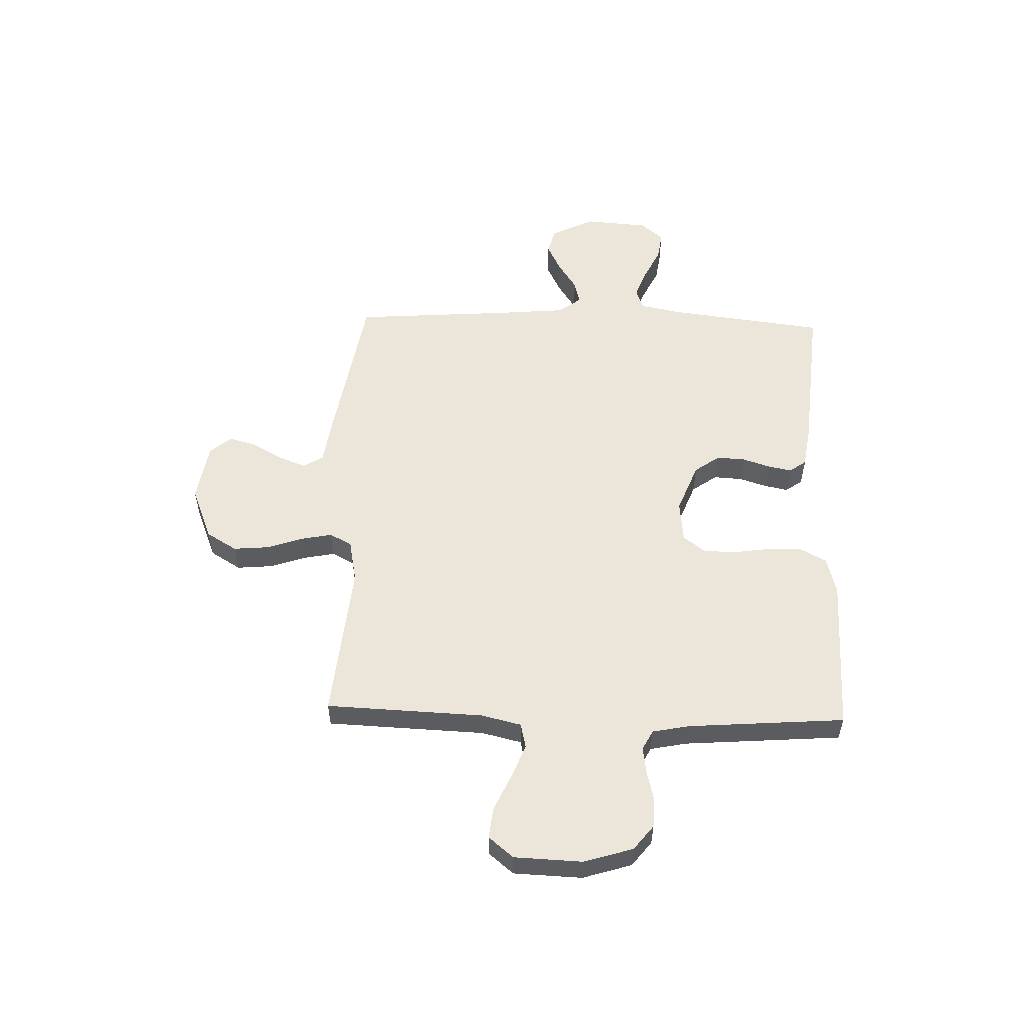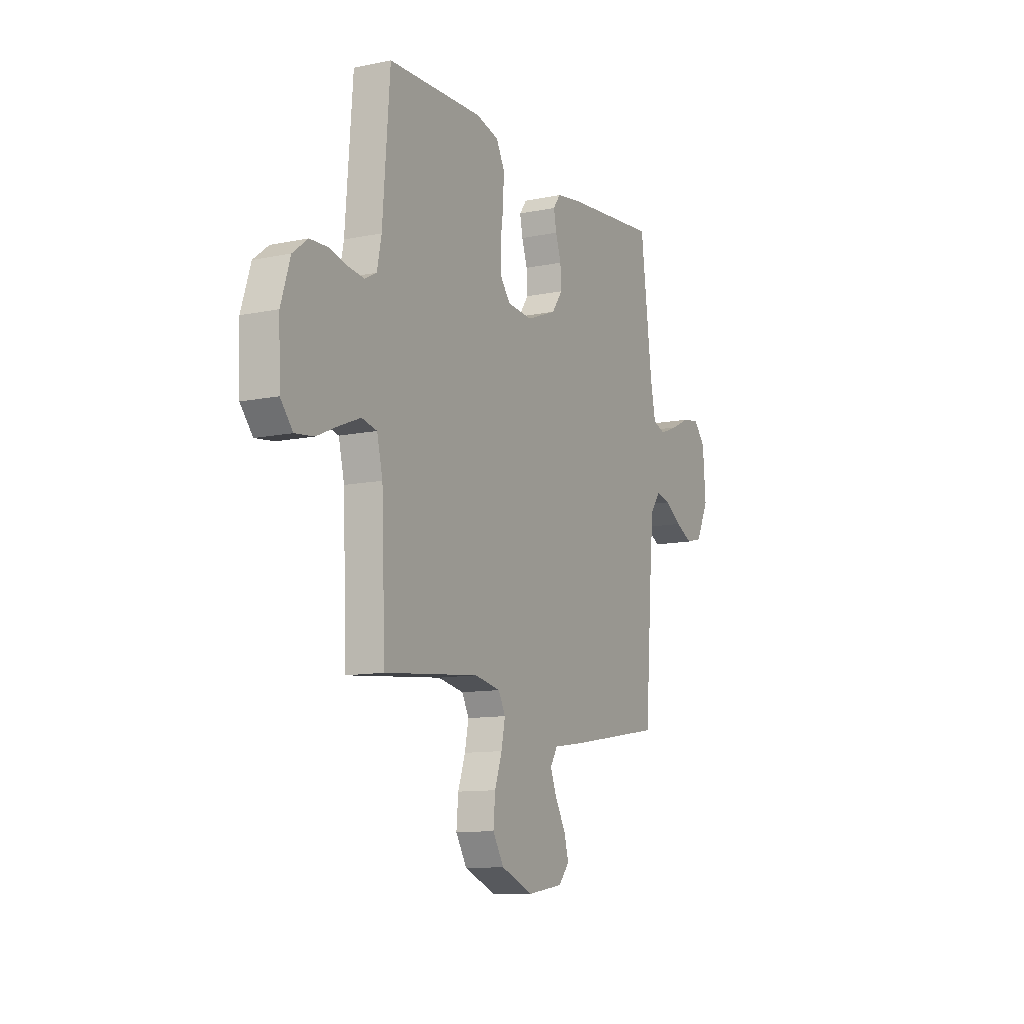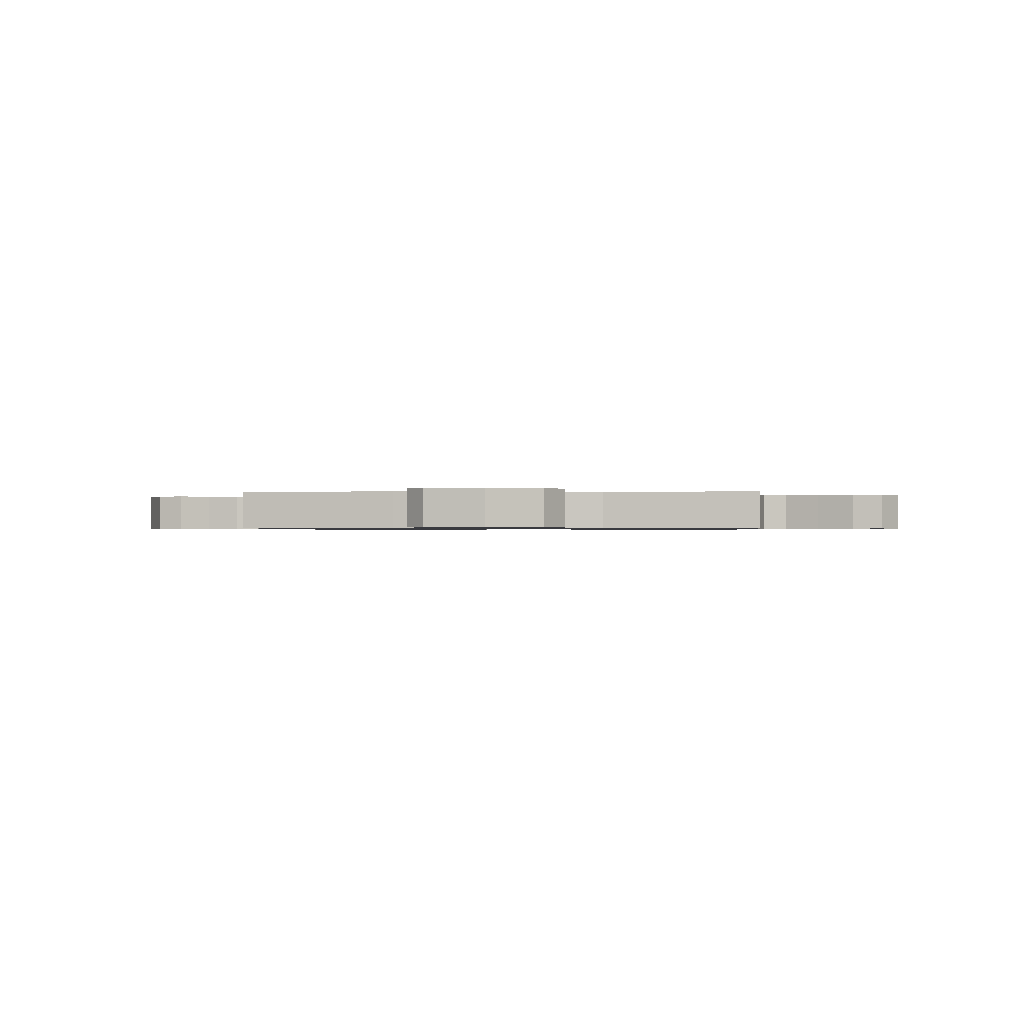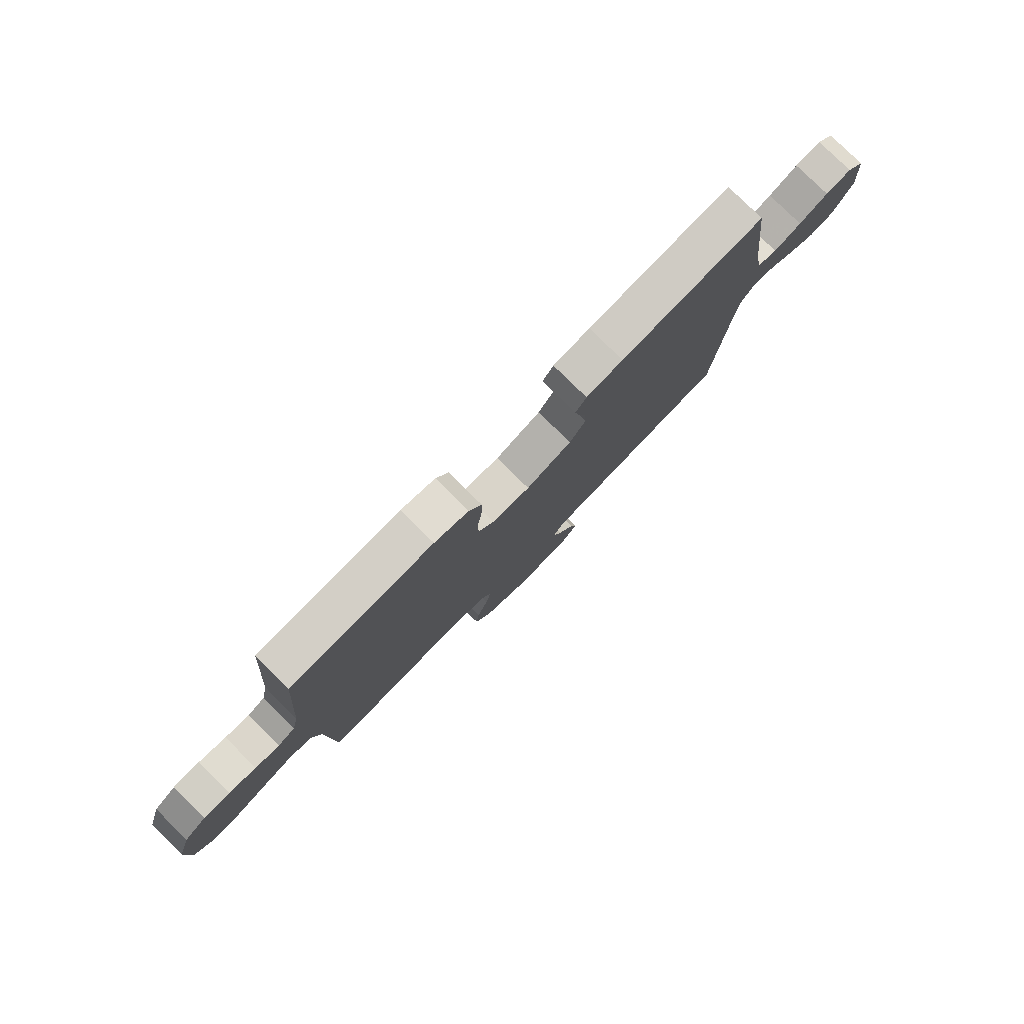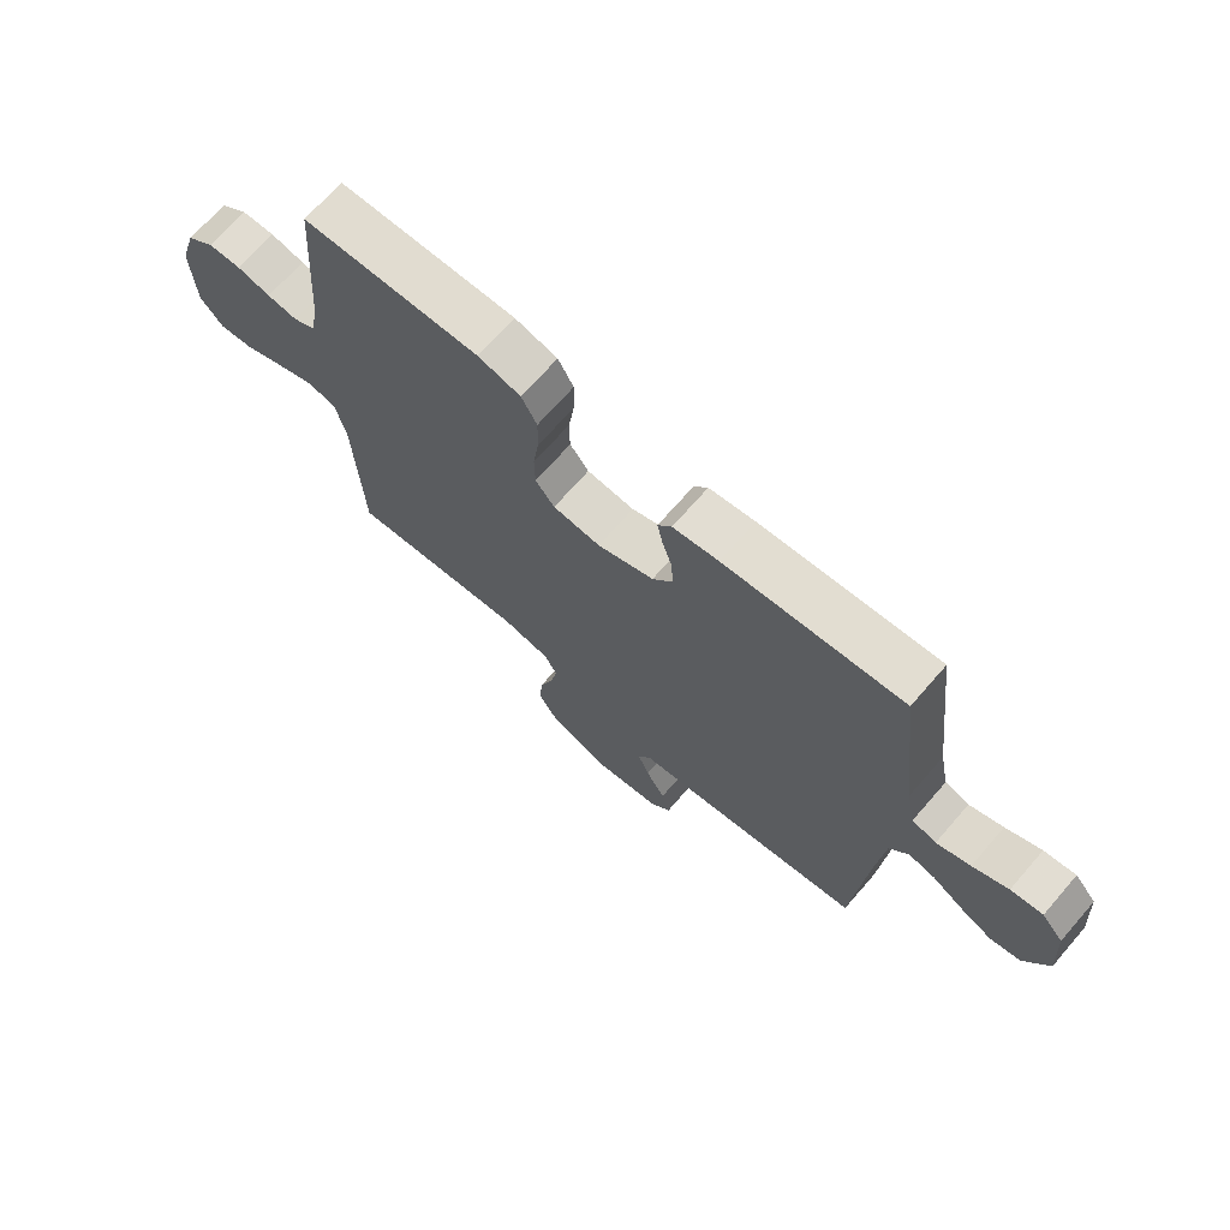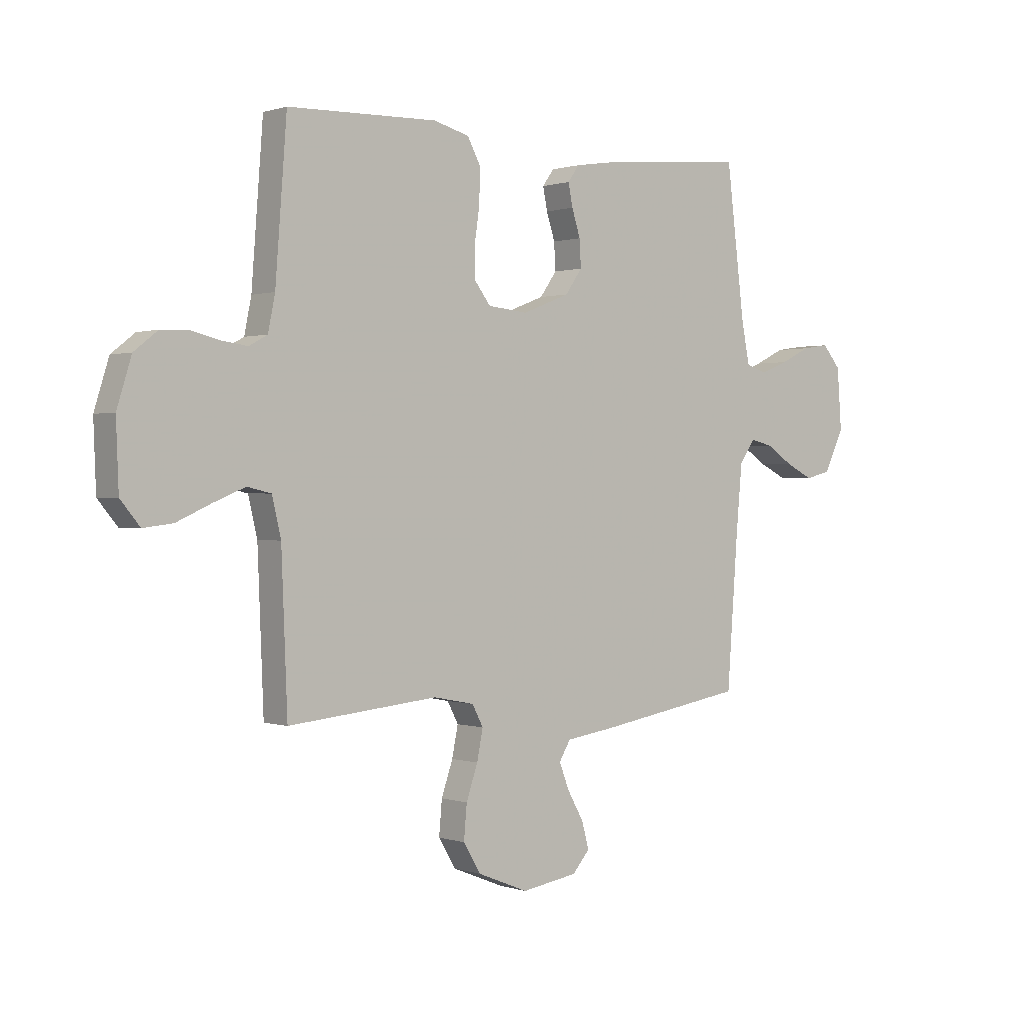
<metadata>
{"format":"obj","ext":"obj","renderer":"f3d","projection":"perspective","resolution":1024,"background":"white","views":[{"elev":54.6,"azim":-88.2,"up":"+Y"},{"elev":-11.1,"azim":-62.8,"up":"+Z"},{"elev":-0.7,"azim":-176.1,"up":"+Y"},{"elev":79.8,"azim":-45.4,"up":"+Z"},{"elev":70.0,"azim":41.1,"up":"+Z"},{"elev":0.6,"azim":-39.4,"up":"+Z"}]}
</metadata>
<code>
v -0.5 0.07 -0.5
v -0.512 0.07 -0.2
v -0.53 0.07 -0.124
v -0.578 0.07 -0.113
v -0.642 0.07 -0.139
v -0.711 0.07 -0.17
v -0.77 0.07 -0.177
v -0.809 0.07 -0.13
v -0.814 0.07 0
v -0.785 0.07 0.093
v -0.738 0.07 0.13
v -0.682 0.07 0.132
v -0.625 0.07 0.118
v -0.574 0.07 0.111
v -0.537 0.07 0.131
v -0.523 0.07 0.2
v -0.5 0.07 0.5
v -0.2 0.07 0.508
v -0.128 0.07 0.489
v -0.102 0.07 0.44
v -0.103 0.07 0.374
v -0.113 0.07 0.304
v -0.112 0.07 0.242
v -0.08 0.07 0.2
v 0 0.07 0.192
v 0.095 0.07 0.229
v 0.129 0.07 0.277
v 0.126 0.07 0.331
v 0.109 0.07 0.384
v 0.1 0.07 0.429
v 0.123 0.07 0.461
v 0.2 0.07 0.473
v 0.5 0.07 0.5
v 0.537 0.07 0.2
v 0.553 0.07 0.12
v 0.594 0.07 0.106
v 0.651 0.07 0.128
v 0.711 0.07 0.157
v 0.765 0.07 0.165
v 0.802 0.07 0.122
v 0.811 0.07 0
v 0.771 0.07 -0.083
v 0.72 0.07 -0.096
v 0.665 0.07 -0.069
v 0.611 0.07 -0.034
v 0.566 0.07 -0.023
v 0.534 0.07 -0.068
v 0.522 0.07 -0.2
v 0.5 0.07 -0.5
v 0.2 0.07 -0.55
v 0.103 0.07 -0.564
v 0.08 0.07 -0.602
v 0.1 0.07 -0.654
v 0.133 0.07 -0.712
v 0.147 0.07 -0.765
v 0.113 0.07 -0.805
v 0 0.07 -0.823
v -0.102 0.07 -0.782
v -0.137 0.07 -0.724
v -0.131 0.07 -0.656
v -0.108 0.07 -0.589
v -0.096 0.07 -0.529
v -0.118 0.07 -0.487
v -0.2 0.07 -0.471
v -0.5 0 -0.5
v -0.512 0 -0.2
v -0.53 0 -0.124
v -0.578 0 -0.113
v -0.642 0 -0.139
v -0.711 0 -0.17
v -0.77 0 -0.177
v -0.809 0 -0.13
v -0.814 0 0
v -0.785 0 0.093
v -0.738 0 0.13
v -0.682 0 0.132
v -0.625 0 0.118
v -0.574 0 0.111
v -0.537 0 0.131
v -0.523 0 0.2
v -0.5 0 0.5
v -0.2 0 0.508
v -0.128 0 0.489
v -0.102 0 0.44
v -0.103 0 0.374
v -0.113 0 0.304
v -0.112 0 0.242
v -0.08 0 0.2
v 0 0 0.192
v 0.095 0 0.229
v 0.129 0 0.277
v 0.126 0 0.331
v 0.109 0 0.384
v 0.1 0 0.429
v 0.123 0 0.461
v 0.2 0 0.473
v 0.5 0 0.5
v 0.537 0 0.2
v 0.553 0 0.12
v 0.594 0 0.106
v 0.651 0 0.128
v 0.711 0 0.157
v 0.765 0 0.165
v 0.802 0 0.122
v 0.811 0 0
v 0.771 0 -0.083
v 0.72 0 -0.096
v 0.665 0 -0.069
v 0.611 0 -0.034
v 0.566 0 -0.023
v 0.534 0 -0.068
v 0.522 0 -0.2
v 0.5 0 -0.5
v 0.2 0 -0.55
v 0.103 0 -0.564
v 0.08 0 -0.602
v 0.1 0 -0.654
v 0.133 0 -0.712
v 0.147 0 -0.765
v 0.113 0 -0.805
v 0 0 -0.823
v -0.102 0 -0.782
v -0.137 0 -0.724
v -0.131 0 -0.656
v -0.108 0 -0.589
v -0.096 0 -0.529
v -0.118 0 -0.487
v -0.2 0 -0.471
f 59 60 61
f 58 59 61
f 57 58 61
f 56 57 61
f 55 56 61
f 54 55 61
f 53 54 61
f 52 53 61 62
f 51 52 62 63
f 50 51 63
f 49 50 63
f 48 49 63
f 43 44 45
f 42 43 45
f 41 42 45
f 40 41 45
f 39 40 45
f 38 39 45
f 37 38 45
f 36 37 45 46
f 35 36 46 47
f 32 33 34
f 31 32 34
f 30 31 34
f 29 30 34
f 28 29 34
f 34 35 47
f 28 34 47
f 27 28 47
f 20 21 22
f 19 20 22
f 18 19 22
f 17 18 22
f 16 17 22
f 15 16 22 23
f 14 15 23 24
f 11 12 13
f 10 11 13
f 9 10 13
f 8 9 13
f 7 8 13
f 6 7 13
f 5 6 13
f 4 5 13 14
f 14 24 25
f 4 14 25
f 3 4 25
f 64 1 2
f 48 63 64
f 47 48 64
f 27 47 64
f 26 27 64
f 25 26 64
f 3 25 64
f 2 3 64
f 125 124 123
f 125 123 122
f 125 122 121
f 125 121 120
f 125 120 119
f 125 119 118
f 125 118 117
f 126 125 117 116
f 127 126 116 115
f 127 115 114
f 127 114 113
f 127 113 112
f 109 108 107
f 109 107 106
f 109 106 105
f 109 105 104
f 109 104 103
f 109 103 102
f 109 102 101
f 110 109 101 100
f 111 110 100 99
f 98 97 96
f 98 96 95
f 98 95 94
f 98 94 93
f 98 93 92
f 111 99 98
f 111 98 92
f 111 92 91
f 86 85 84
f 86 84 83
f 86 83 82
f 86 82 81
f 86 81 80
f 87 86 80 79
f 88 87 79 78
f 77 76 75
f 77 75 74
f 77 74 73
f 77 73 72
f 77 72 71
f 77 71 70
f 77 70 69
f 78 77 69 68
f 89 88 78
f 89 78 68
f 89 68 67
f 66 65 128
f 128 127 112
f 128 112 111
f 128 111 91
f 128 91 90
f 128 90 89
f 128 89 67
f 128 67 66
f 1 65 66 2
f 2 66 67 3
f 3 67 68 4
f 4 68 69 5
f 5 69 70 6
f 6 70 71 7
f 7 71 72 8
f 8 72 73 9
f 9 73 74 10
f 10 74 75 11
f 11 75 76 12
f 12 76 77 13
f 13 77 78 14
f 14 78 79 15
f 15 79 80 16
f 16 80 81 17
f 17 81 82 18
f 18 82 83 19
f 19 83 84 20
f 20 84 85 21
f 21 85 86 22
f 22 86 87 23
f 23 87 88 24
f 24 88 89 25
f 25 89 90 26
f 26 90 91 27
f 27 91 92 28
f 28 92 93 29
f 29 93 94 30
f 30 94 95 31
f 31 95 96 32
f 32 96 97 33
f 33 97 98 34
f 34 98 99 35
f 35 99 100 36
f 36 100 101 37
f 37 101 102 38
f 38 102 103 39
f 39 103 104 40
f 40 104 105 41
f 41 105 106 42
f 42 106 107 43
f 43 107 108 44
f 44 108 109 45
f 45 109 110 46
f 46 110 111 47
f 47 111 112 48
f 48 112 113 49
f 49 113 114 50
f 50 114 115 51
f 51 115 116 52
f 52 116 117 53
f 53 117 118 54
f 54 118 119 55
f 55 119 120 56
f 56 120 121 57
f 57 121 122 58
f 58 122 123 59
f 59 123 124 60
f 60 124 125 61
f 61 125 126 62
f 62 126 127 63
f 63 127 128 64
f 64 128 65 1

</code>
